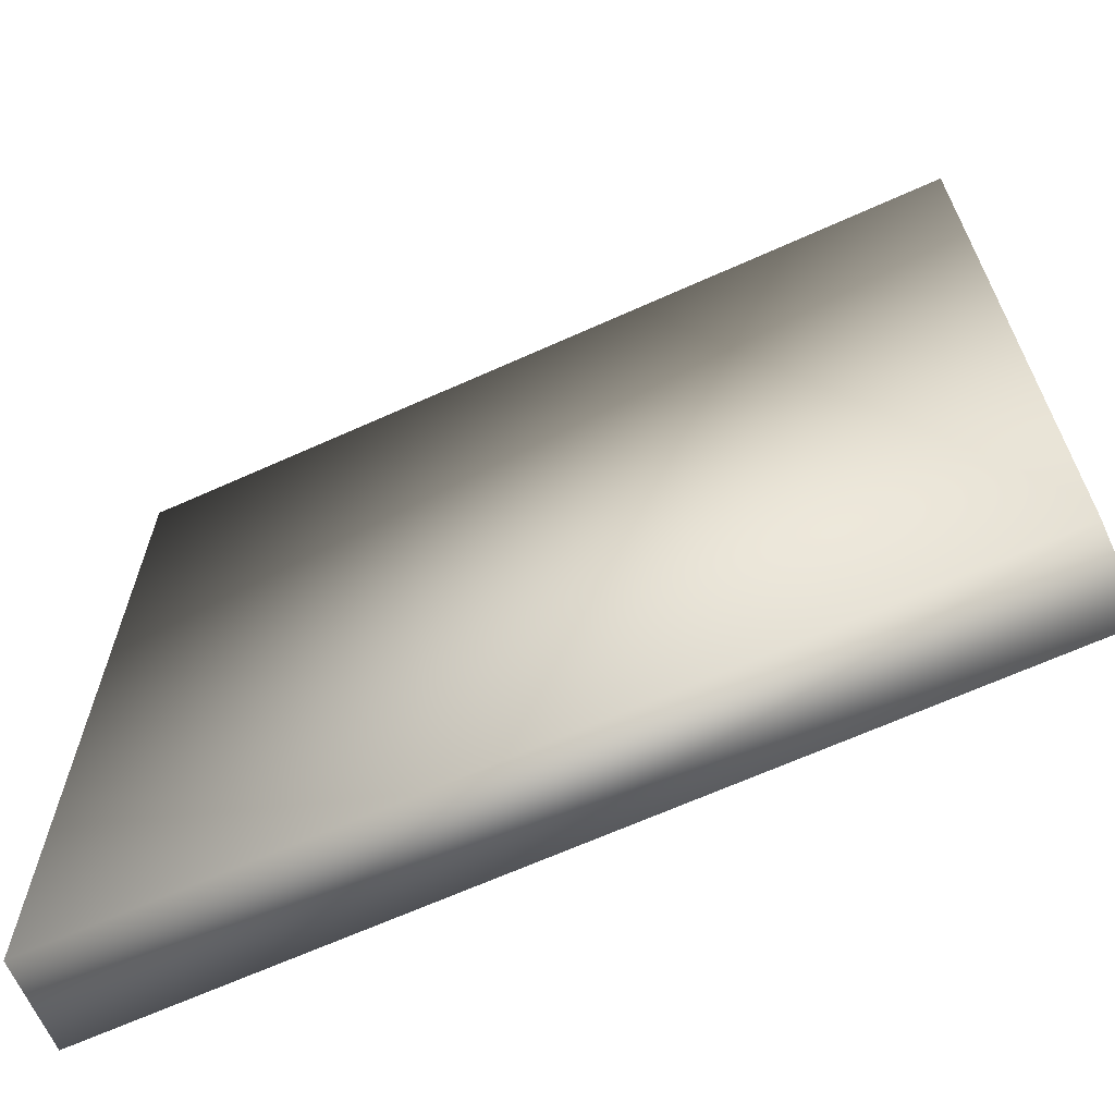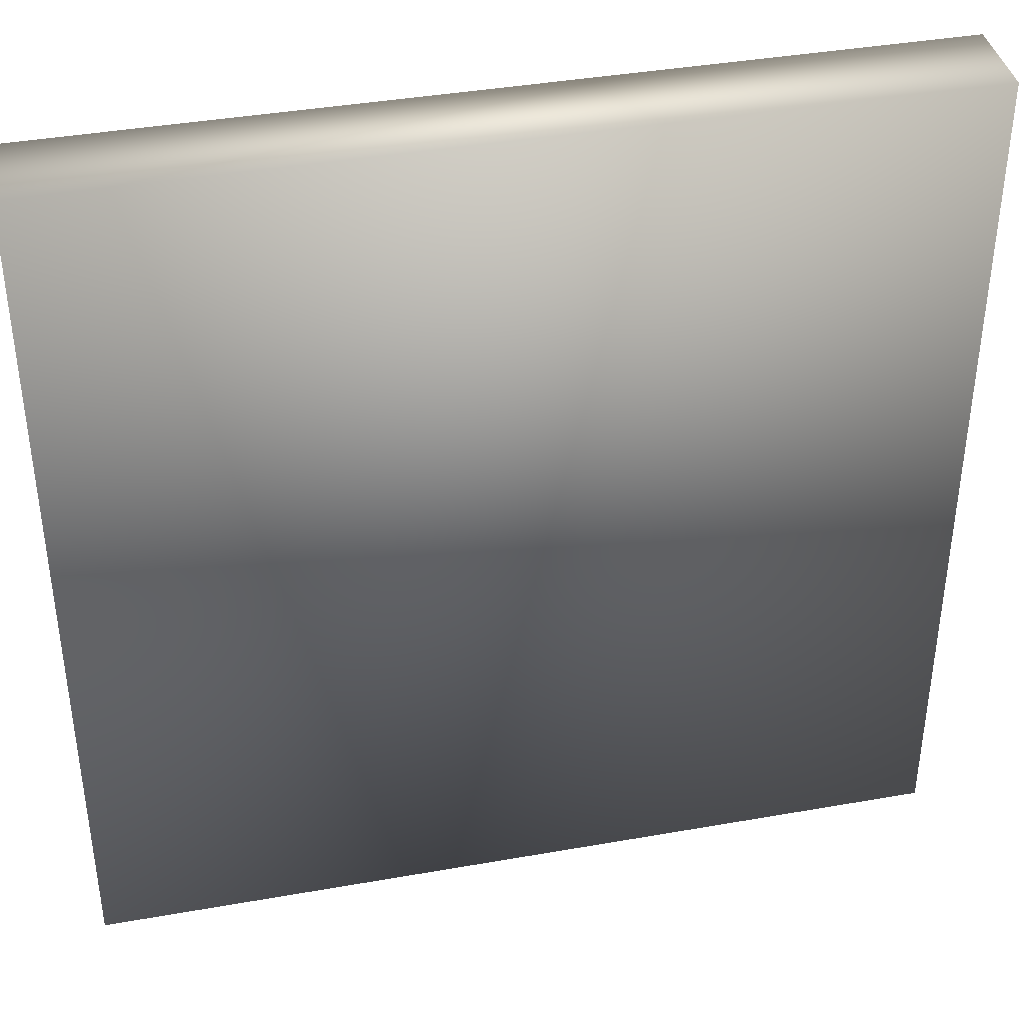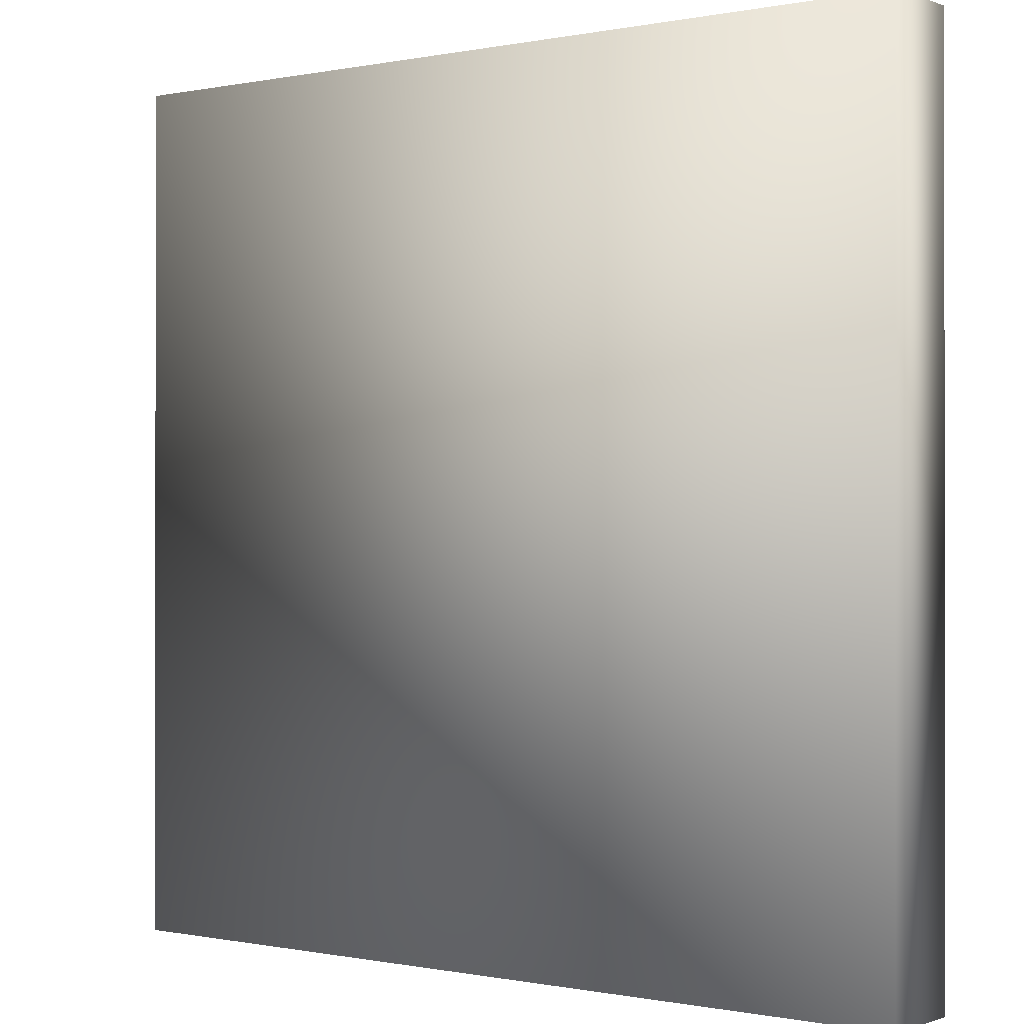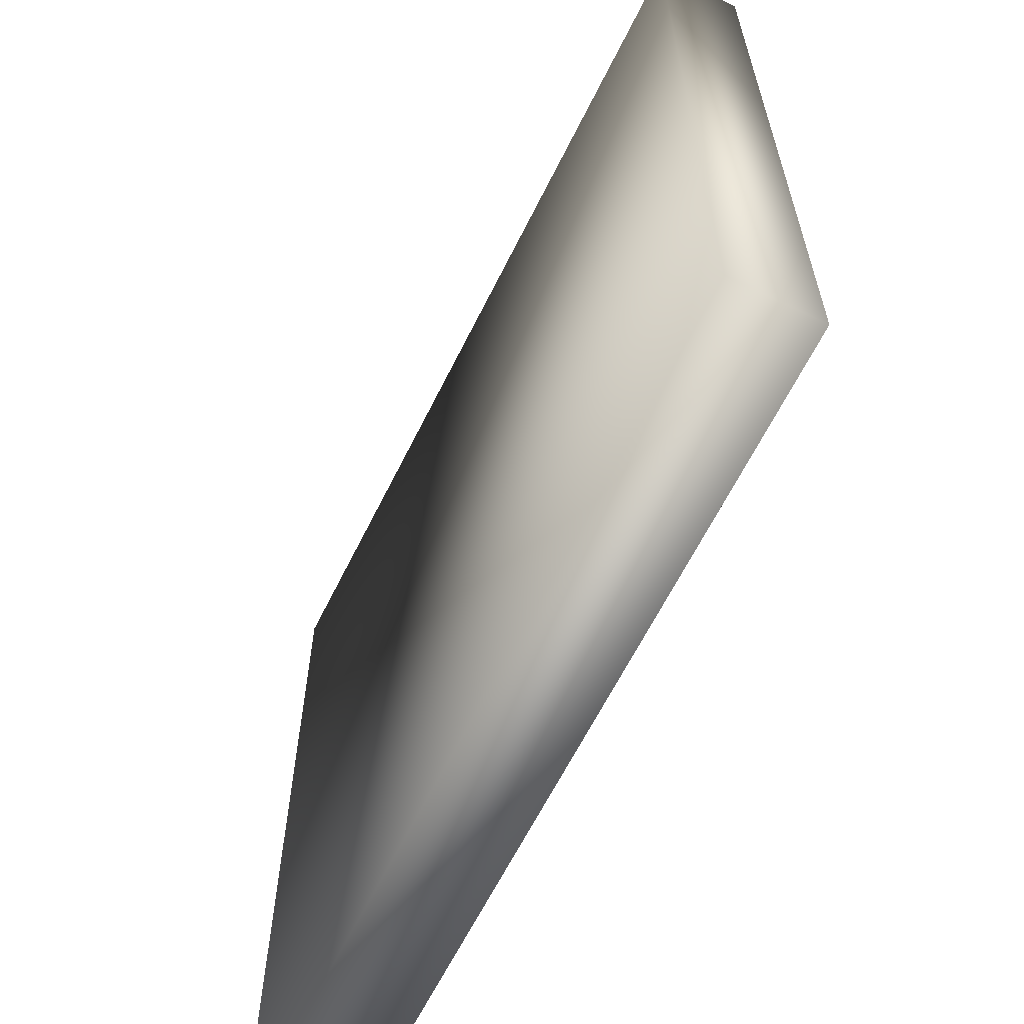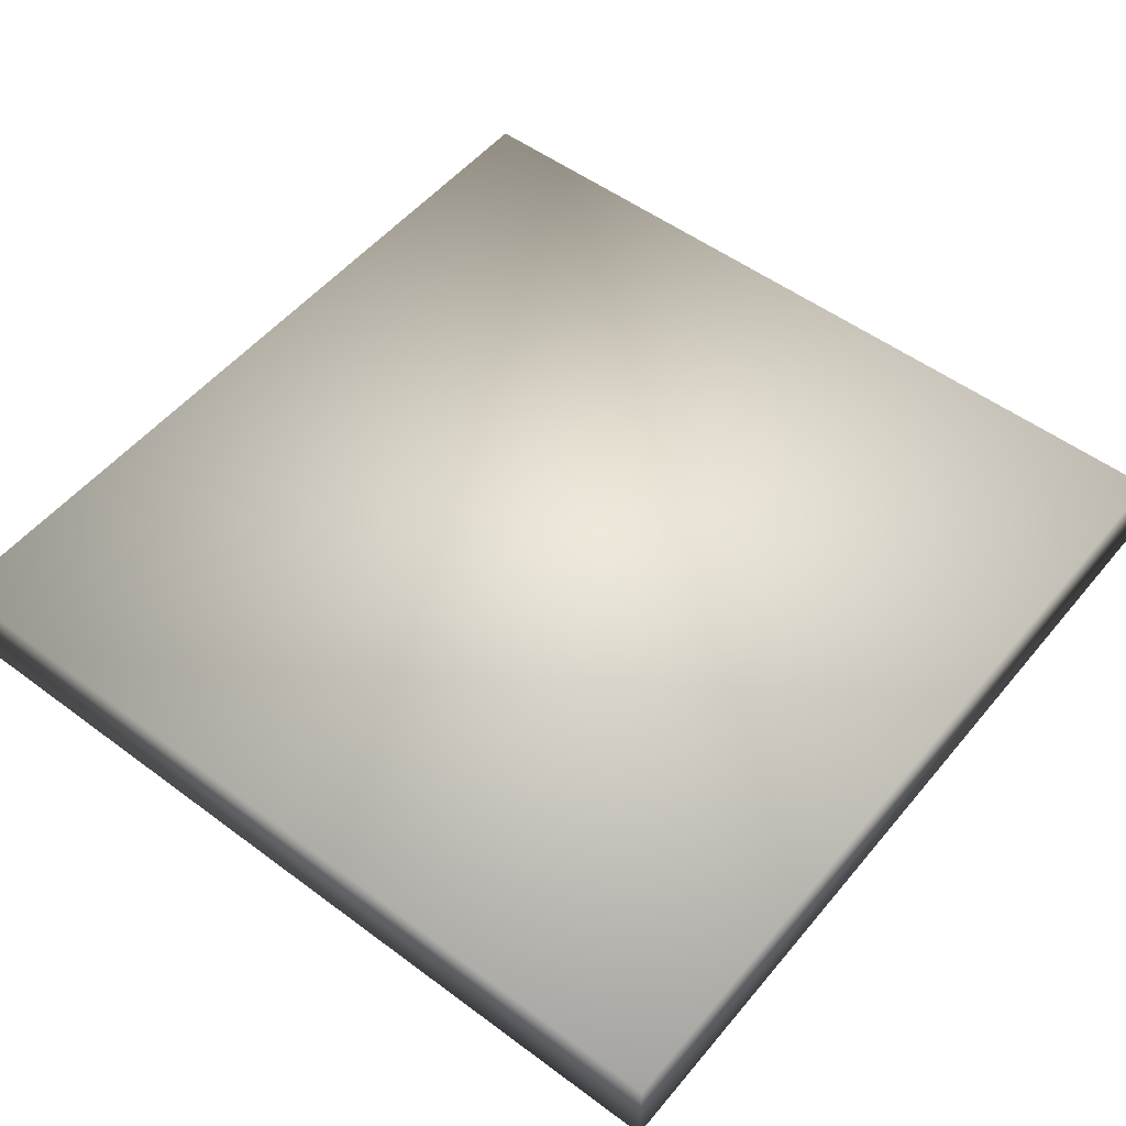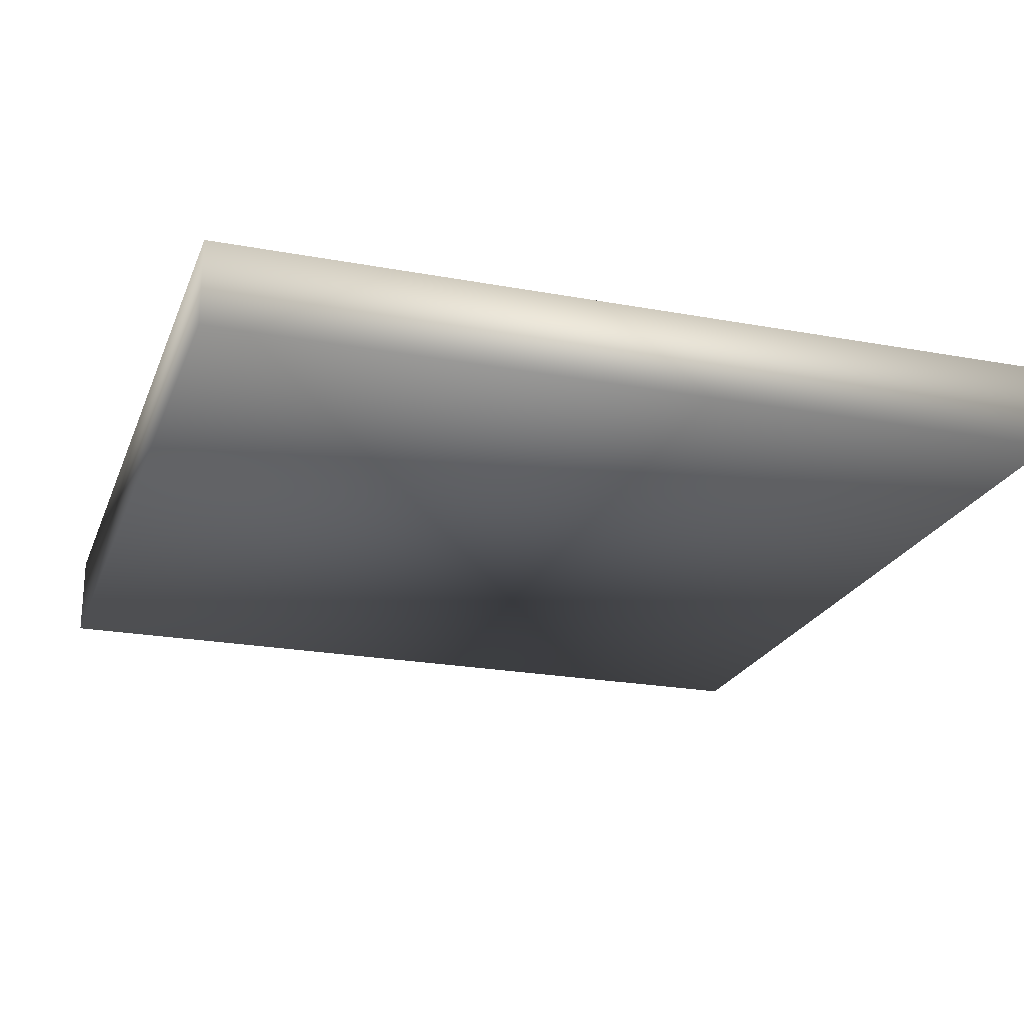
<metadata>
{"format":"obj","ext":"obj","renderer":"f3d","projection":"perspective","resolution":1024,"background":"white","views":[{"elev":-66.4,"azim":-155.7,"up":"+Y"},{"elev":39.6,"azim":167.6,"up":"+Y"},{"elev":-0.2,"azim":37.4,"up":"+Y"},{"elev":-63.4,"azim":63.7,"up":"+Y"},{"elev":52.7,"azim":38.6,"up":"+Z"},{"elev":-22.4,"azim":-17.8,"up":"+Z"}]}
</metadata>
<code>
o Cube
v 10 -10 -1
v 10 -10 1
v -10 -10 1
v -10 -10 -1
v 10 10 -1
v 10 10 1
v -10 10 1
v -10 10 -1
v 9.233 -2.402 0.1521
f 2 3 4
f 8 7 6
f 5 6 2
f 6 7 3
f 7 8 4
f 1 4 8
f 1 2 4
f 5 8 6
f 1 5 2
f 2 6 3
f 3 7 4
f 5 1 8

</code>
